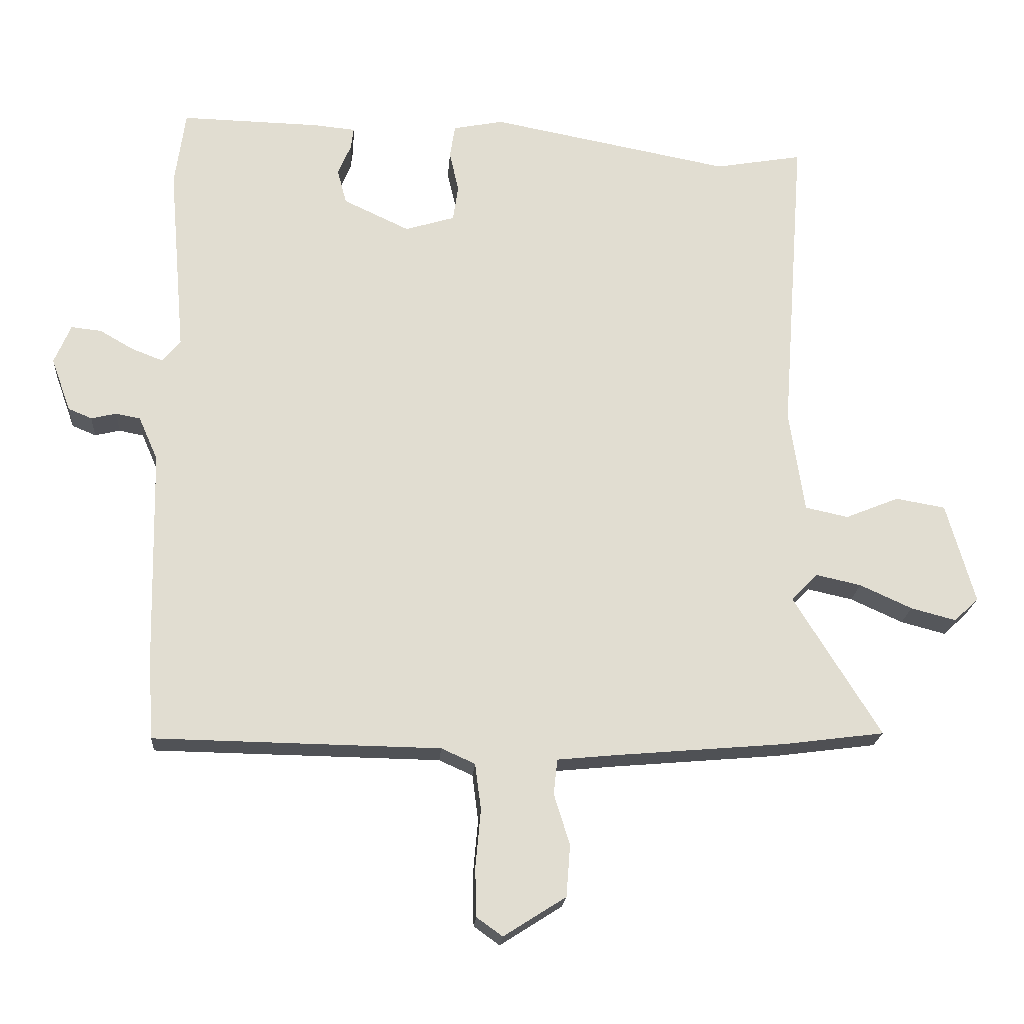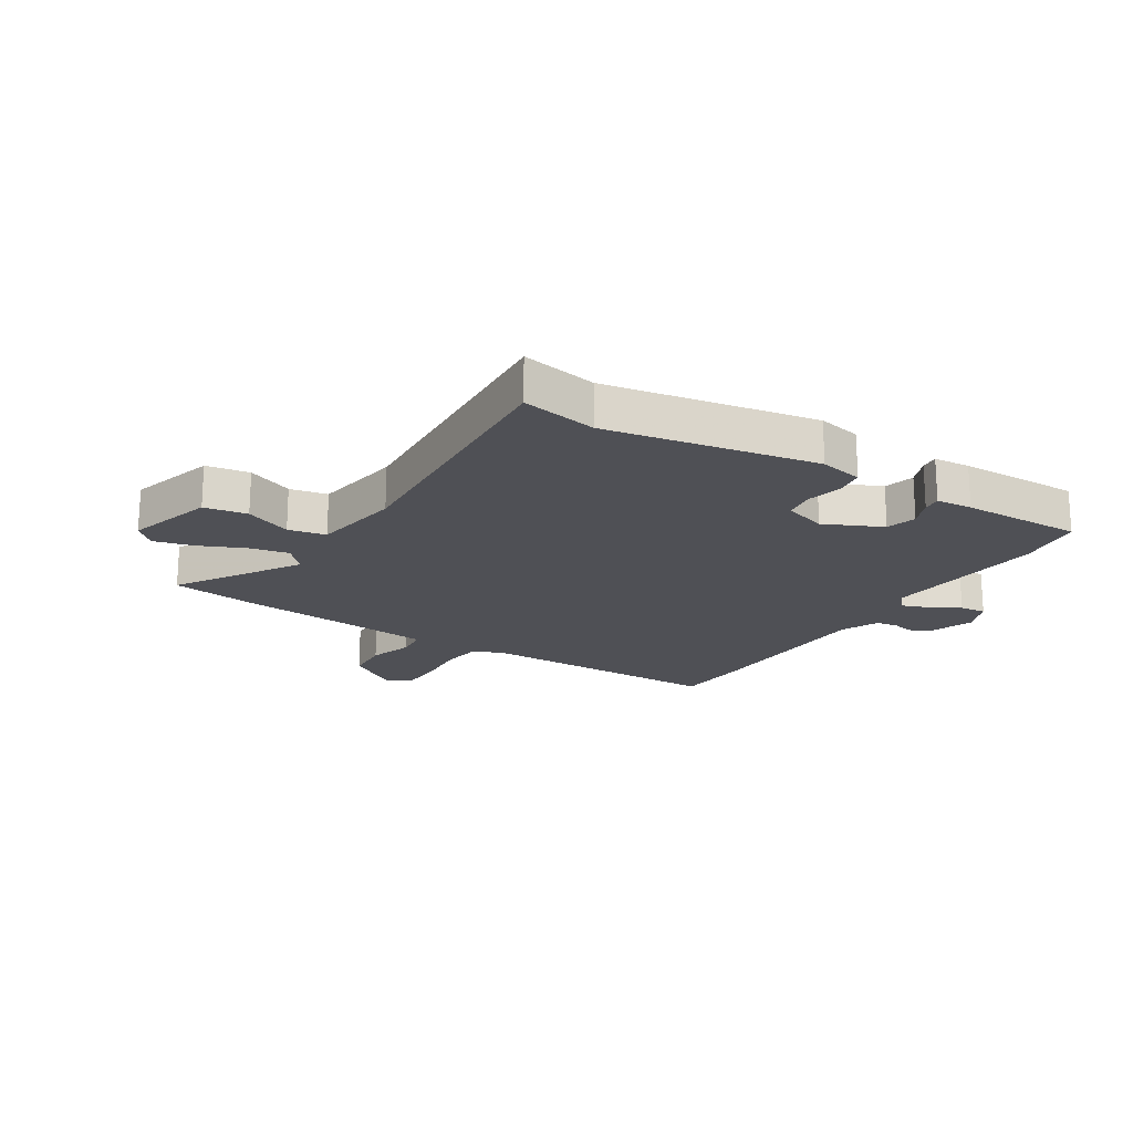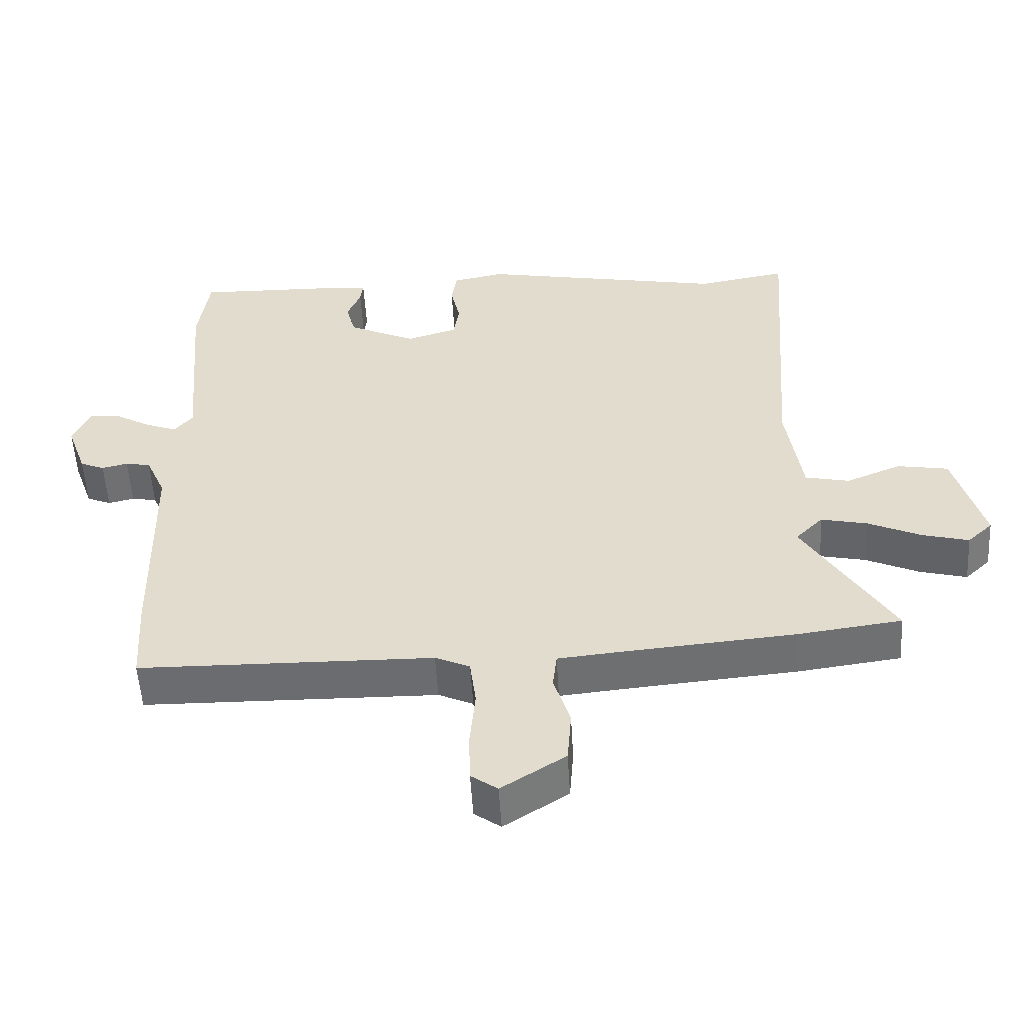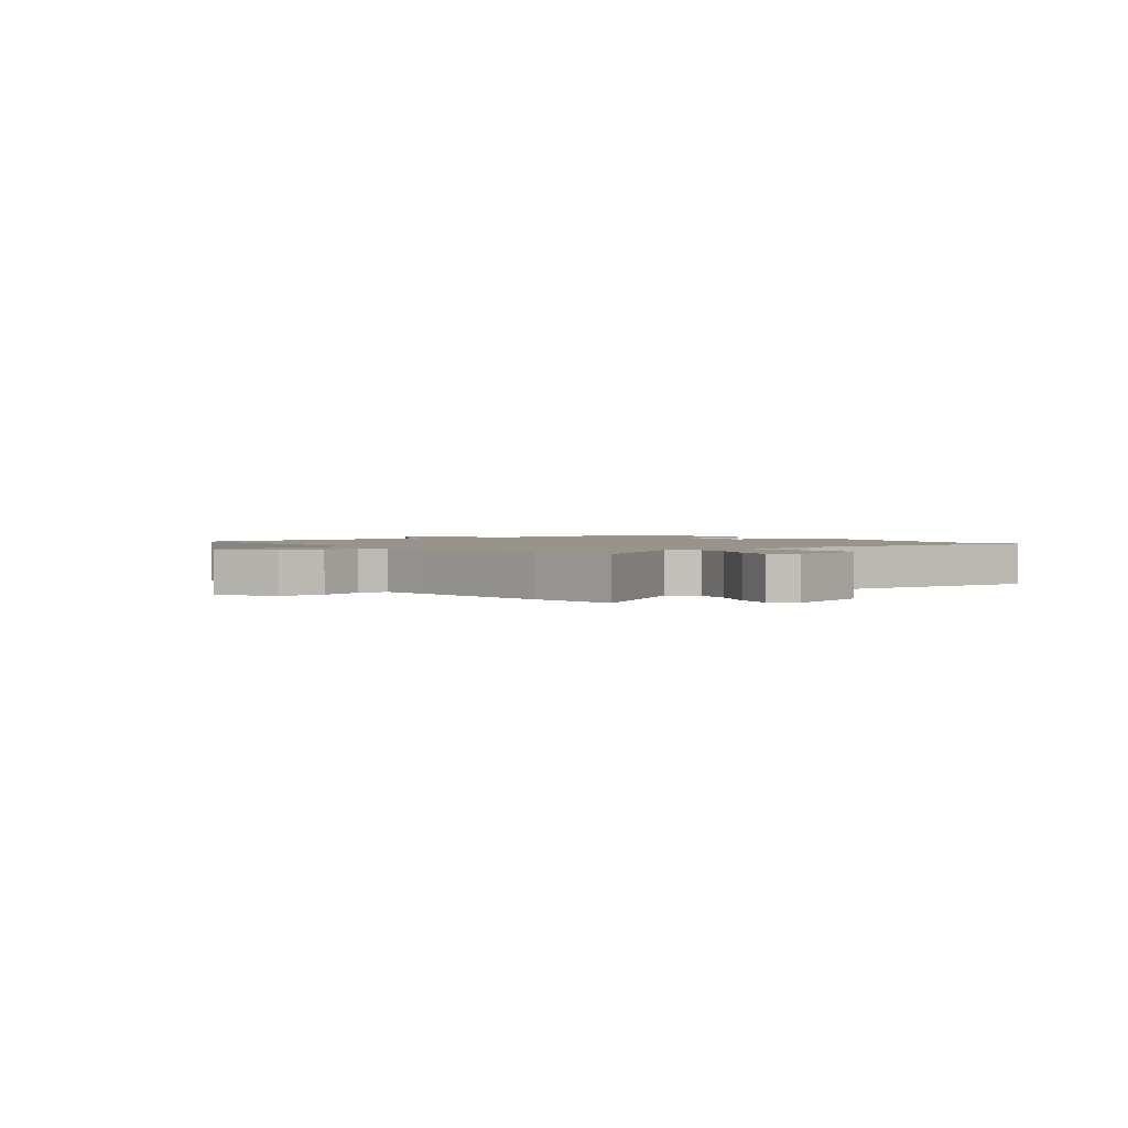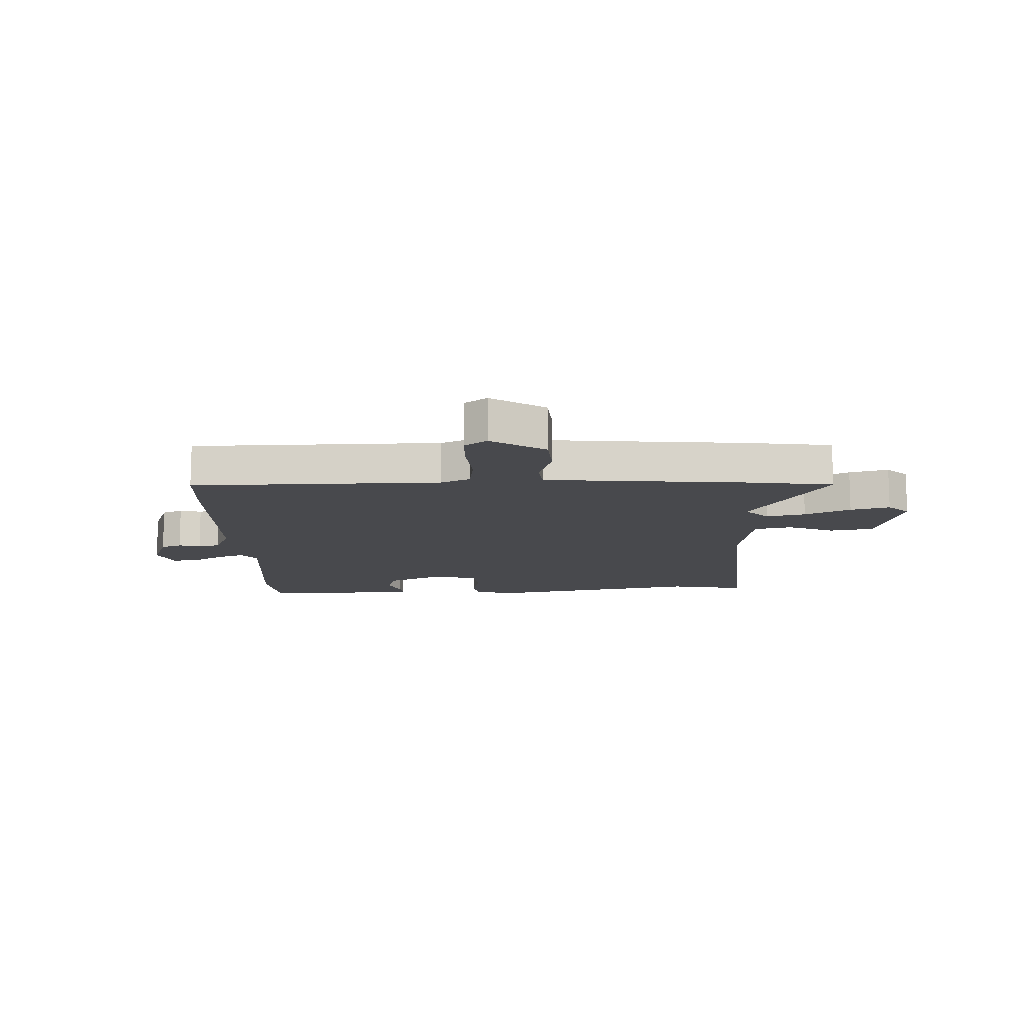
<metadata>
{"format":"obj","ext":"obj","renderer":"f3d","projection":"perspective","resolution":1024,"background":"white","views":[{"elev":-20.5,"azim":175.8,"up":"+Z"},{"elev":-19.3,"azim":-32.6,"up":"+Y"},{"elev":-53.9,"azim":-176.7,"up":"+Z"},{"elev":1.8,"azim":-128.2,"up":"+Y"},{"elev":-12.5,"azim":-178.1,"up":"+Y"}]}
</metadata>
<code>
v 0.495 0.07 0.535
v 0.511 0.07 0.42
v 0.486 0.07 0.132
v 0.513 0.07 0.099
v 0.56 0.07 0.117
v 0.612 0.07 0.147
v 0.658 0.07 0.152
v 0.683 0.07 0.093
v 0.654 0.07 0.012
v 0.618 0.07 -0.003
v 0.58 0.07 0.006
v 0.543 0.07 -0.001
v 0.514 0.07 -0.067
v 0.507 0.07 -0.39
v 0.499 0.07 -0.516
v 0.066 0.07 -0.523
v 0.015 0.07 -0.546
v 0.006 0.07 -0.616
v 0.014 0.07 -0.704
v 0.012 0.07 -0.777
v -0.027 0.07 -0.805
v -0.121 0.07 -0.745
v -0.127 0.07 -0.667
v -0.103 0.07 -0.59
v -0.109 0.07 -0.537
v -0.201 0.07 -0.528
v -0.456 0.07 -0.506
v -0.608 0.07 -0.486
v -0.477 0.07 -0.274
v -0.517 0.07 -0.233
v -0.585 0.07 -0.248
v -0.664 0.07 -0.284
v -0.732 0.07 -0.302
v -0.769 0.07 -0.267
v -0.726 0.07 -0.115
v -0.651 0.07 -0.102
v -0.57 0.07 -0.135
v -0.505 0.07 -0.121
v -0.482 0.07 0.034
v -0.517 0.07 0.503
v -0.385 0.07 0.48
v -0.022 0.07 0.549
v 0.054 0.07 0.534
v 0.062 0.07 0.484
v 0.048 0.07 0.422
v 0.056 0.07 0.368
v 0.131 0.07 0.345
v 0.231 0.07 0.392
v 0.245 0.07 0.445
v 0.225 0.07 0.492
v 0.221 0.07 0.524
v 0.284 0.07 0.53
v 0.495 0 0.535
v 0.511 0 0.42
v 0.486 0 0.132
v 0.513 0 0.099
v 0.56 0 0.117
v 0.612 0 0.147
v 0.658 0 0.152
v 0.683 0 0.093
v 0.654 0 0.012
v 0.618 0 -0.003
v 0.58 0 0.006
v 0.543 0 -0.001
v 0.514 0 -0.067
v 0.507 0 -0.39
v 0.499 0 -0.516
v 0.066 0 -0.523
v 0.015 0 -0.546
v 0.006 0 -0.616
v 0.014 0 -0.704
v 0.012 0 -0.777
v -0.027 0 -0.805
v -0.121 0 -0.745
v -0.127 0 -0.667
v -0.103 0 -0.59
v -0.109 0 -0.537
v -0.201 0 -0.528
v -0.456 0 -0.506
v -0.608 0 -0.486
v -0.477 0 -0.274
v -0.517 0 -0.233
v -0.585 0 -0.248
v -0.664 0 -0.284
v -0.732 0 -0.302
v -0.769 0 -0.267
v -0.726 0 -0.115
v -0.651 0 -0.102
v -0.57 0 -0.135
v -0.505 0 -0.121
v -0.482 0 0.034
v -0.517 0 0.503
v -0.385 0 0.48
v -0.022 0 0.549
v 0.054 0 0.534
v 0.062 0 0.484
v 0.048 0 0.422
v 0.056 0 0.368
v 0.131 0 0.345
v 0.231 0 0.392
v 0.245 0 0.445
v 0.225 0 0.492
v 0.221 0 0.524
v 0.284 0 0.53
f 1 2 3
f 52 1 3
f 51 52 3
f 50 51 3
f 49 50 3
f 48 49 3
f 47 48 3 4
f 46 47 4
f 43 44 45
f 42 43 45
f 41 42 45
f 41 45 46
f 41 46 4
f 40 41 4
f 39 40 4
f 35 36 37
f 34 35 37
f 33 34 37
f 32 33 37
f 31 32 37
f 30 31 37 38
f 38 39 4
f 30 38 4
f 29 30 4
f 28 29 4
f 27 28 4
f 26 27 4
f 22 23 24
f 21 22 24
f 20 21 24
f 19 20 24
f 18 19 24
f 17 18 24 25
f 26 4 5
f 25 26 5
f 17 25 5
f 16 17 5
f 13 14 15 16
f 9 10 11
f 8 9 11
f 7 8 11
f 6 7 11
f 5 6 11
f 5 11 12
f 5 12 13 16
f 55 54 53
f 55 53 104
f 55 104 103
f 55 103 102
f 55 102 101
f 55 101 100
f 56 55 100 99
f 56 99 98
f 97 96 95
f 97 95 94
f 97 94 93
f 98 97 93
f 56 98 93
f 56 93 92
f 56 92 91
f 89 88 87
f 89 87 86
f 89 86 85
f 89 85 84
f 89 84 83
f 90 89 83 82
f 56 91 90
f 56 90 82
f 56 82 81
f 56 81 80
f 56 80 79
f 56 79 78
f 76 75 74
f 76 74 73
f 76 73 72
f 76 72 71
f 76 71 70
f 77 76 70 69
f 57 56 78
f 57 78 77
f 57 77 69
f 57 69 68
f 68 67 66 65
f 63 62 61
f 63 61 60
f 63 60 59
f 63 59 58
f 63 58 57
f 64 63 57
f 68 65 64 57
f 1 53 54 2
f 2 54 55 3
f 3 55 56 4
f 4 56 57 5
f 5 57 58 6
f 6 58 59 7
f 7 59 60 8
f 8 60 61 9
f 9 61 62 10
f 10 62 63 11
f 11 63 64 12
f 12 64 65 13
f 13 65 66 14
f 14 66 67 15
f 15 67 68 16
f 16 68 69 17
f 17 69 70 18
f 18 70 71 19
f 19 71 72 20
f 20 72 73 21
f 21 73 74 22
f 22 74 75 23
f 23 75 76 24
f 24 76 77 25
f 25 77 78 26
f 26 78 79 27
f 27 79 80 28
f 28 80 81 29
f 29 81 82 30
f 30 82 83 31
f 31 83 84 32
f 32 84 85 33
f 33 85 86 34
f 34 86 87 35
f 35 87 88 36
f 36 88 89 37
f 37 89 90 38
f 38 90 91 39
f 39 91 92 40
f 40 92 93 41
f 41 93 94 42
f 42 94 95 43
f 43 95 96 44
f 44 96 97 45
f 45 97 98 46
f 46 98 99 47
f 47 99 100 48
f 48 100 101 49
f 49 101 102 50
f 50 102 103 51
f 51 103 104 52
f 52 104 53 1

</code>
